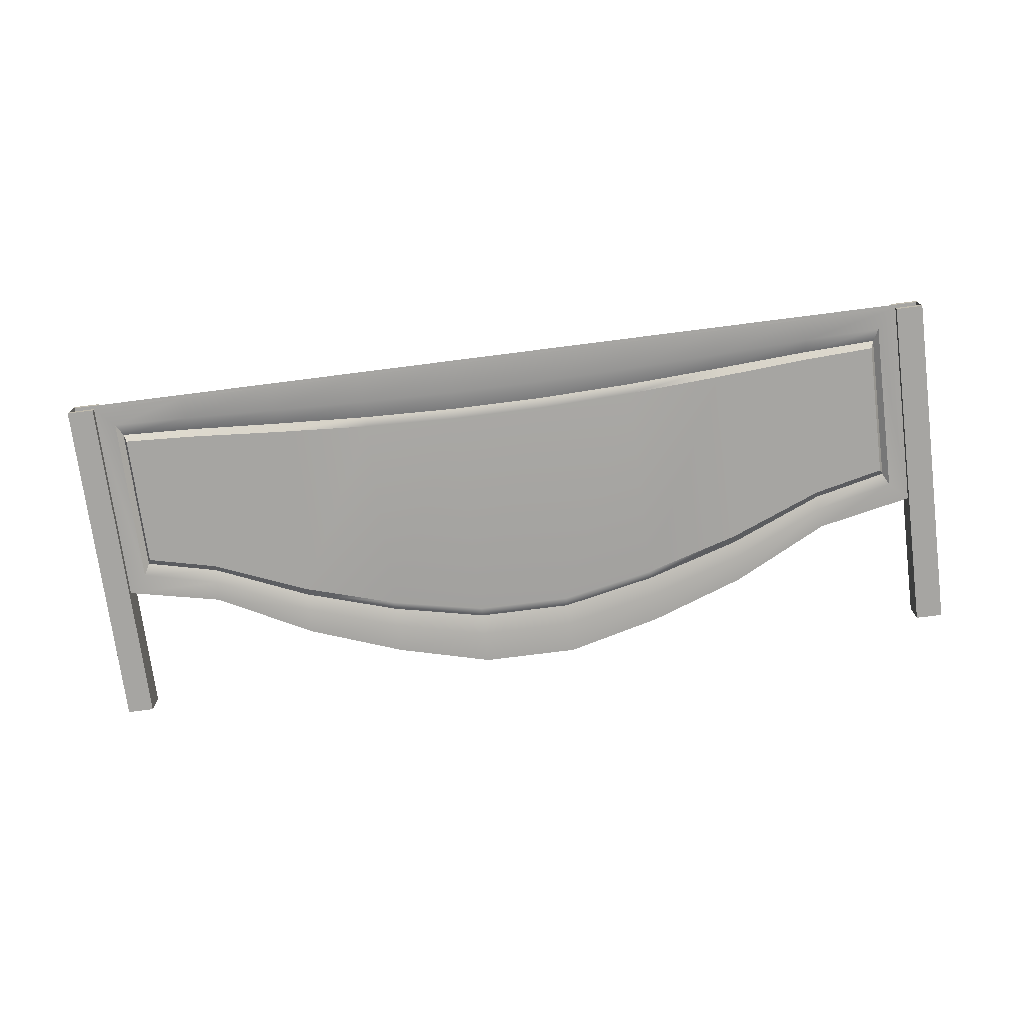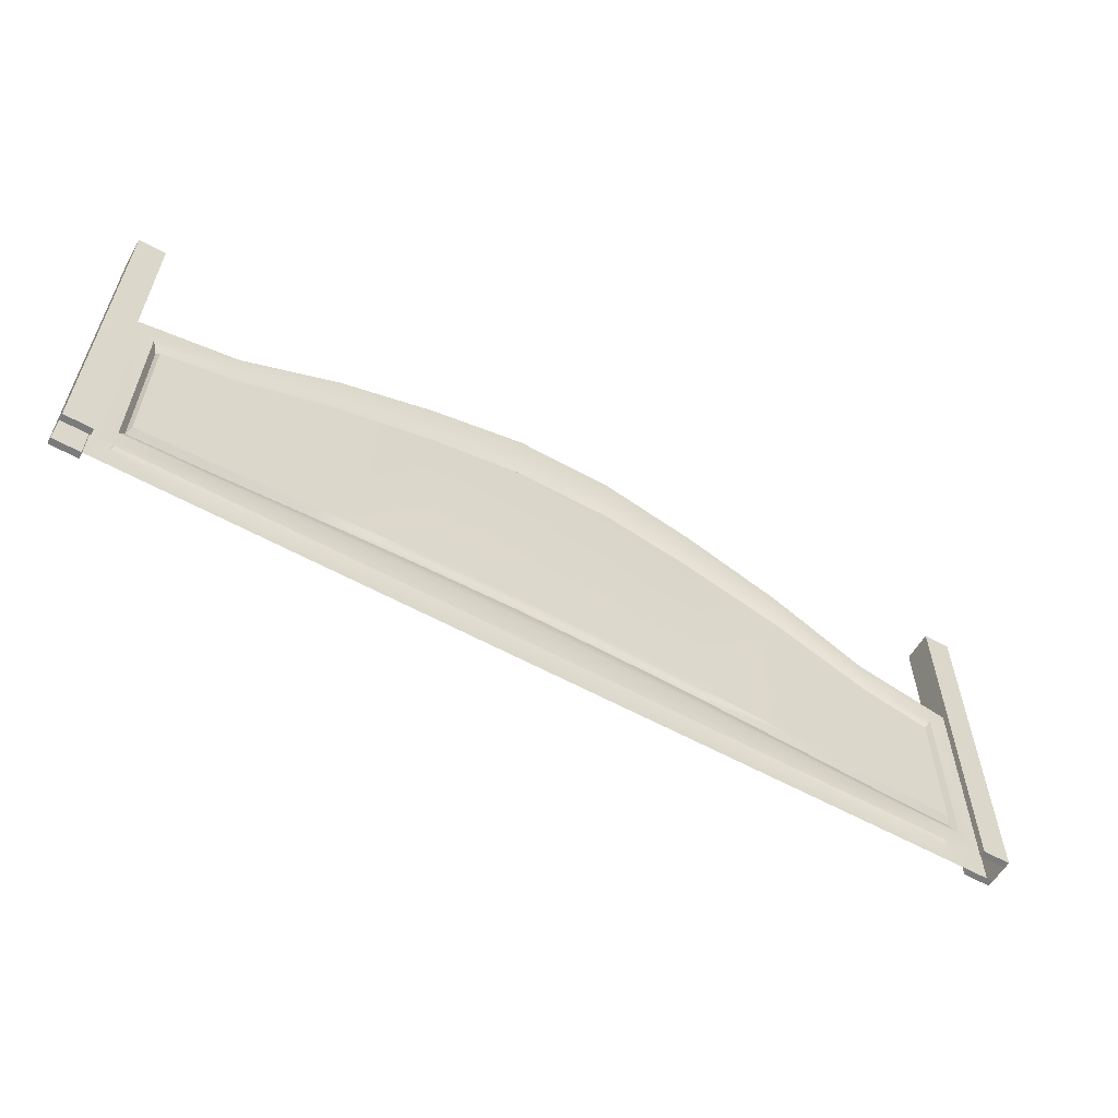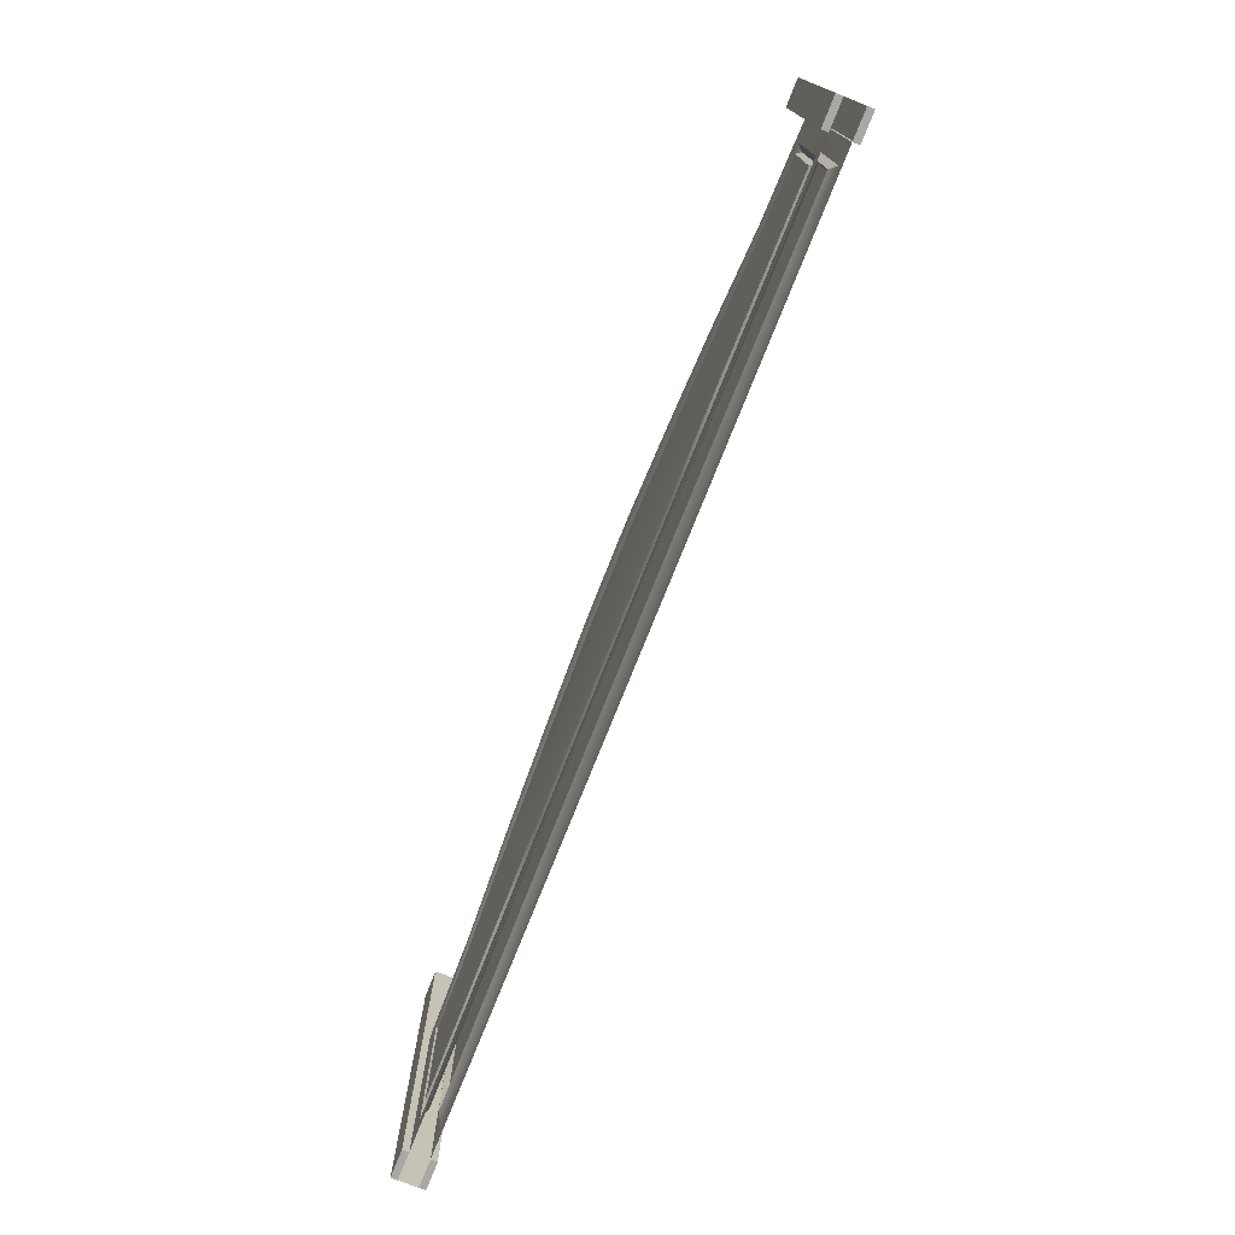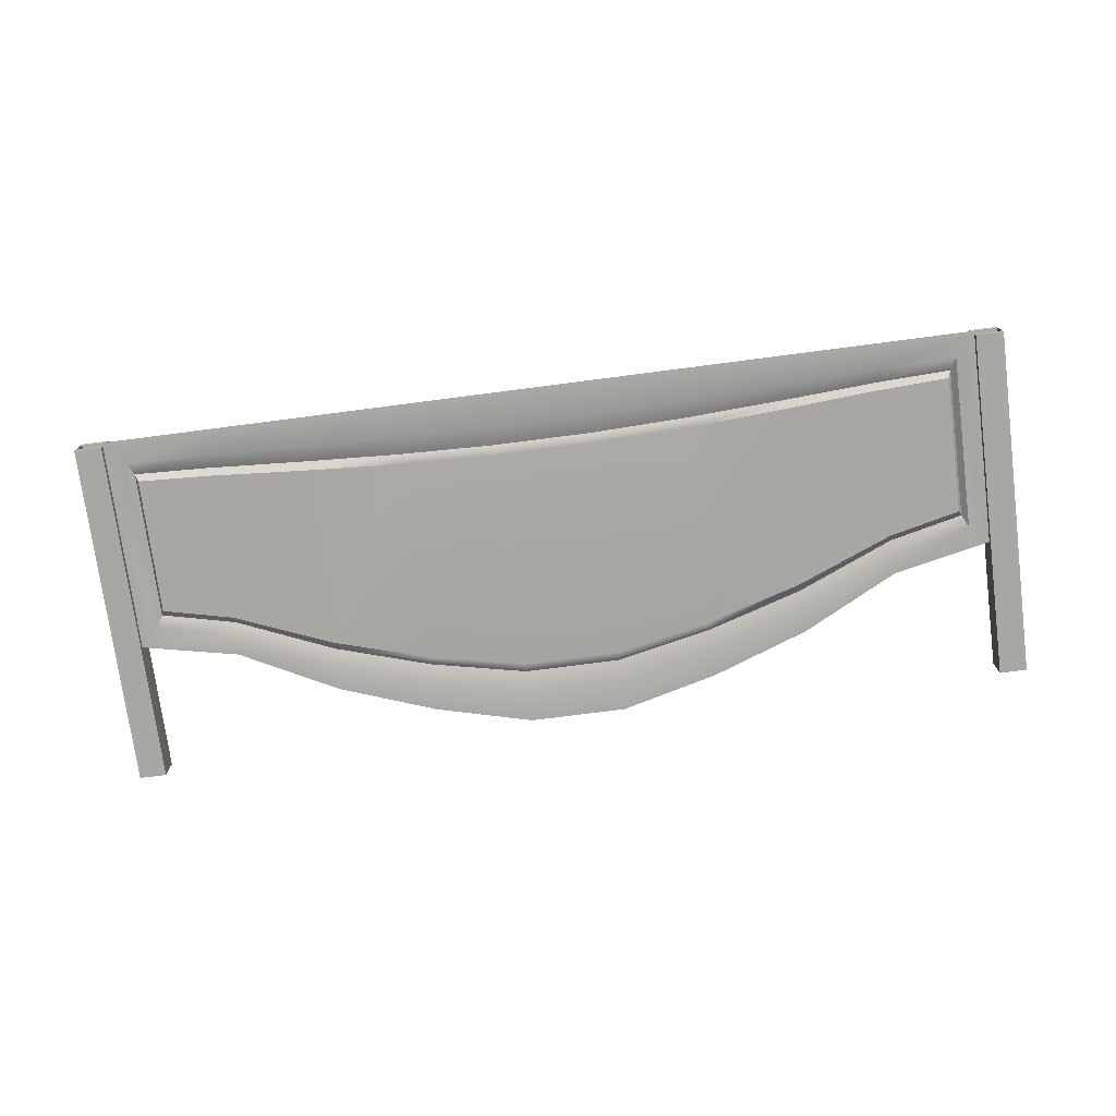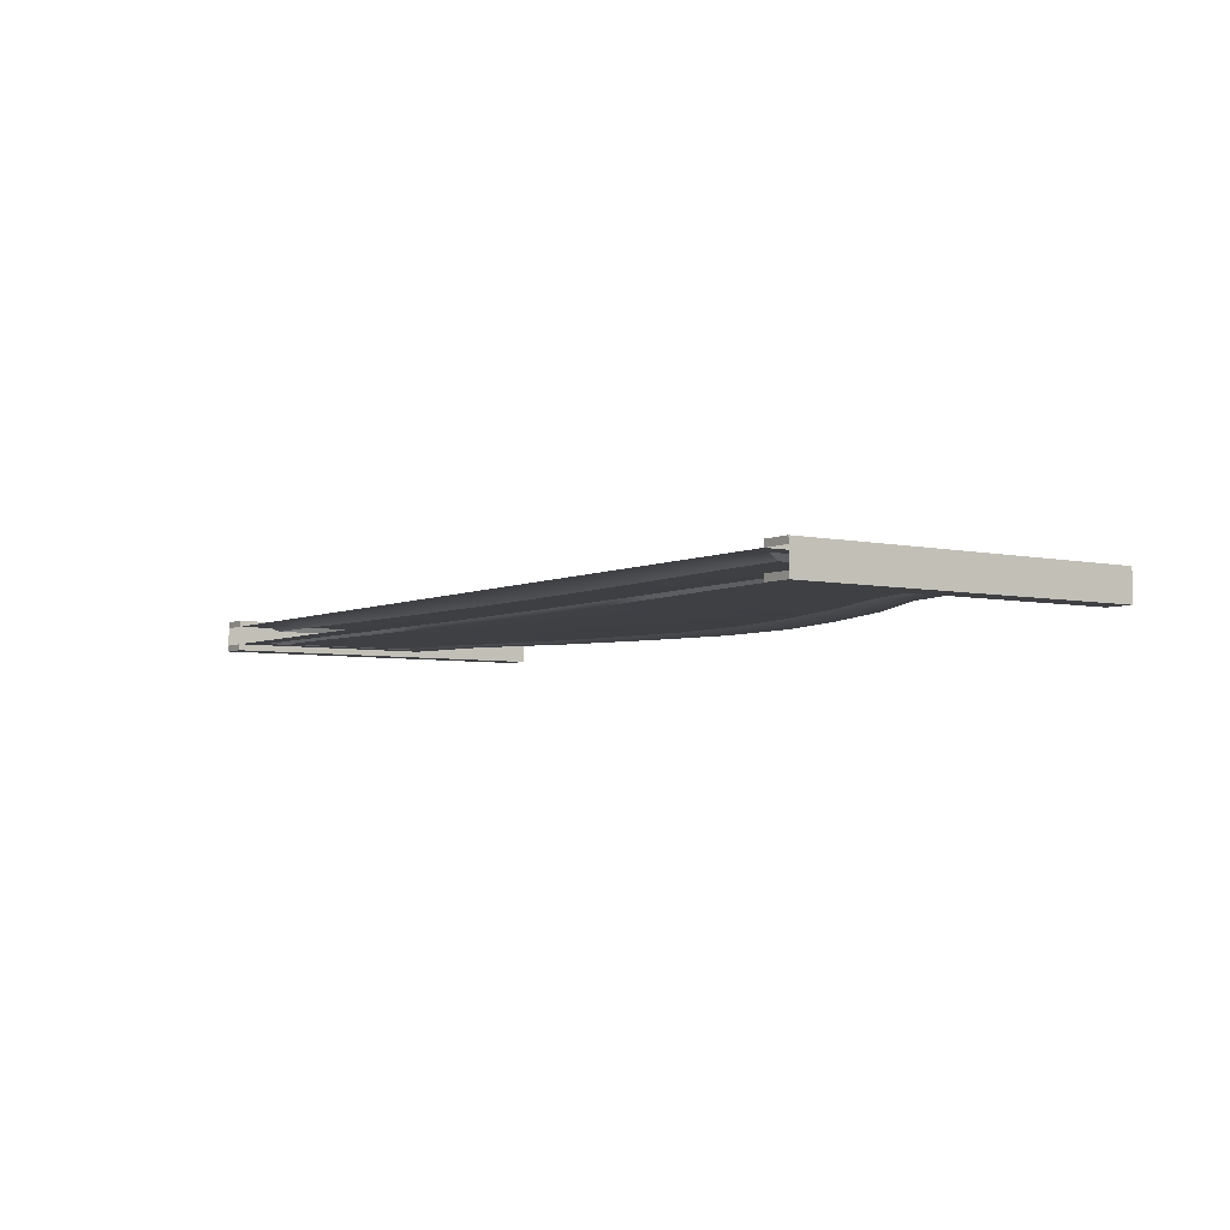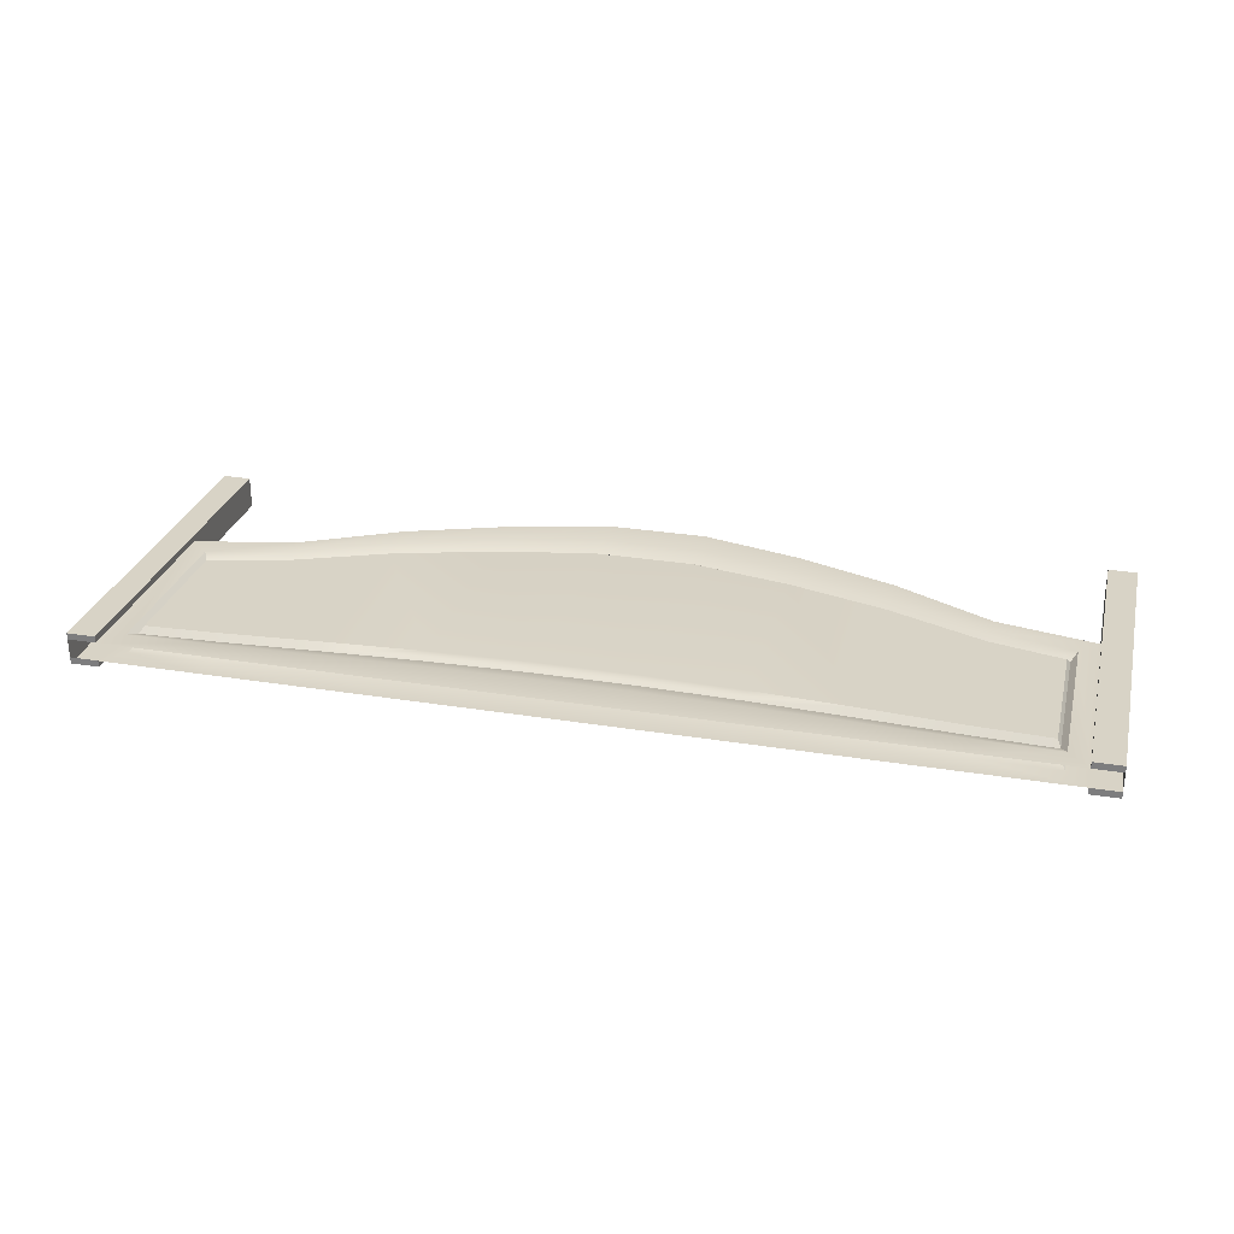
<metadata>
{"format":"obj","ext":"obj","renderer":"f3d","projection":"perspective","resolution":1024,"background":"white","views":[{"elev":-73.6,"azim":7.3,"up":"+Z"},{"elev":-58.4,"azim":150.2,"up":"+Y"},{"elev":-74.9,"azim":68.4,"up":"+Y"},{"elev":-74.7,"azim":7.4,"up":"+Z"},{"elev":-4.8,"azim":55.1,"up":"+Z"},{"elev":28.1,"azim":13.9,"up":"+Z"}]}
</metadata>
<code>
v -10.7 0 0.2532
v 10.7 0 0.2532
v -10.7 4.923 0.2532
v 10.7 4.923 0.2532
v -10.7 4.923 -0.1705
v 10.7 4.923 -0.1705
v -10.7 0 -0.1705
v 10.7 0 -0.1705
v 10.07 4.923 0.2532
v 10.07 4.923 -0.1705
v 10.07 0 -0.1705
v 10.07 0 0.2532
v -10.07 4.923 0.2532
v -10.07 4.923 -0.1705
v -10.07 0 -0.1705
v -10.07 0 0.2532
v -10.07 0 0.399
v -10.07 4.923 0.399
v -10.7 4.923 0.399
v -10.7 0 0.399
v -10.7 0 -0.3163
v -10.07 0 -0.3163
v -10.7 4.923 -0.3163
v -10.07 4.923 -0.3163
v 10.07 0 -0.3163
v 10.7 0 -0.3163
v 10.07 4.923 -0.3163
v 10.7 4.923 -0.3163
v 10.07 4.923 0.399
v 10.7 4.923 0.399
v 10.07 0 0.399
v 10.7 0 0.399
v -10.7 8.134 -0.1705
v -10.07 8.134 -0.1705
v -10.7 8.134 0.2532
v -10.07 8.134 0.2532
v -10.7 8.134 0.399
v -10.07 8.134 0.399
v -10.07 8.134 -0.3163
v -10.7 8.134 -0.3163
v 10.07 8.134 -0.1705
v 10.7 8.134 -0.1705
v 10.07 8.134 0.2532
v 10.7 8.134 0.2532
v 10.7 8.134 -0.3163
v 10.07 8.134 -0.3163
v 10.07 8.134 0.399
v 10.7 8.134 0.399
v 7.829 0 0.2532
v 7.829 5.393 0.2532
v 7.829 5.393 -0.1705
v 7.829 0 -0.1705
v 5.592 0 0.2532
v 5.592 6.555 0.2532
v 5.592 6.555 -0.1705
v 5.592 0 -0.1705
v 3.355 0 0.2532
v 3.355 7.366 0.2532
v 3.355 7.366 -0.1705
v 3.355 0 -0.1705
v 1.118 0 0.2532
v 1.118 7.939 0.2532
v 1.118 7.939 -0.1705
v 1.118 0 -0.1705
v -1.118 0 0.2532
v -1.118 7.939 0.2532
v -1.118 7.939 -0.1705
v -1.118 0 -0.1705
v -3.355 0 0.2532
v -3.355 7.366 0.2532
v -3.355 7.366 -0.1705
v -3.355 0 -0.1705
v -5.592 0 0.2532
v -5.592 6.555 0.2532
v -5.592 6.555 -0.1705
v -5.592 0 -0.1705
v -7.829 0 0.2532
v -7.829 5.393 0.2532
v -7.829 5.393 -0.1705
v -7.829 0 -0.1705
v -9.616 0.4779 -0.1705
v -7.807 0.5209 -0.1705
v -9.616 4.493 -0.1705
v -7.807 4.92 -0.1705
v 7.807 0.5209 -0.1705
v 9.616 0.4779 -0.1705
v 7.807 4.92 -0.1705
v 9.616 4.493 -0.1705
v 5.567 0.6061 -0.1705
v 5.567 5.952 -0.1705
v 3.339 0.6786 -0.1705
v 3.339 6.686 -0.1705
v 1.112 0.7205 -0.1705
v 1.112 7.196 -0.1705
v -1.112 0.7205 -0.1705
v -1.112 7.196 -0.1705
v -3.339 0.6786 -0.1705
v -3.339 6.686 -0.1705
v -5.567 0.6061 -0.1705
v -5.567 5.952 -0.1705
v -7.807 0.5209 0.2532
v -7.807 4.92 0.2532
v -9.616 4.493 0.2532
v -9.616 0.4779 0.2532
v 9.616 0.4779 0.2532
v 9.616 4.493 0.2532
v 7.807 4.92 0.2532
v 7.807 0.5209 0.2532
v 5.567 5.952 0.2532
v 5.567 0.6061 0.2532
v 3.339 6.686 0.2532
v 3.339 0.6786 0.2532
v 1.112 7.196 0.2532
v 1.112 0.7205 0.2532
v -1.112 7.196 0.2532
v -1.112 0.7205 0.2532
v -3.339 6.686 0.2532
v -3.339 0.6786 0.2532
v -5.567 5.952 0.2532
v -5.567 0.6061 0.2532
v -9.485 0.7779 -0.04967
v -7.784 0.8458 -0.04967
v -9.485 4.23 -0.04967
v -7.784 4.627 -0.04967
v 7.784 0.8458 -0.04967
v 9.485 0.7779 -0.04967
v 7.784 4.627 -0.04967
v 9.485 4.23 -0.04967
v 5.559 0.9819 -0.04967
v 5.559 5.577 -0.04967
v 3.334 1.099 -0.04967
v 3.334 6.263 -0.04967
v 1.11 1.166 -0.04967
v 1.11 6.732 -0.04967
v -1.11 1.166 -0.04967
v -1.11 6.732 -0.04967
v -3.334 1.099 -0.04967
v -3.334 6.263 -0.04967
v -5.559 0.9819 -0.04967
v -5.559 5.577 -0.04967
v -7.784 0.8458 0.1324
v -7.784 4.627 0.1324
v -9.485 4.23 0.1324
v -9.485 0.7779 0.1324
v 9.485 0.7779 0.1324
v 9.485 4.23 0.1324
v 7.784 4.627 0.1324
v 7.784 0.8458 0.1324
v 5.559 5.577 0.1324
v 5.559 0.9819 0.1324
v 3.334 6.263 0.1324
v 3.334 1.099 0.1324
v 1.11 6.732 0.1324
v 1.11 1.166 0.1324
v -1.11 6.732 0.1324
v -1.11 1.166 0.1324
v -3.334 6.263 0.1324
v -3.334 1.099 0.1324
v -5.559 5.577 0.1324
v -5.559 0.9819 0.1324
v -9.413 0.9306 -0.1705
v -7.77 1.01 -0.1705
v -9.413 4.098 -0.1705
v -7.77 4.48 -0.1705
v 7.77 1.01 -0.1705
v 9.413 0.9306 -0.1705
v 7.77 4.48 -0.1705
v 9.413 4.098 -0.1705
v 5.555 1.171 -0.1705
v 5.555 5.388 -0.1705
v 3.331 1.31 -0.1705
v 3.331 6.049 -0.1705
v 1.109 1.391 -0.1705
v 1.109 6.498 -0.1705
v -1.109 1.391 -0.1705
v -1.109 6.498 -0.1705
v -3.331 1.31 -0.1705
v -3.331 6.049 -0.1705
v -5.555 1.171 -0.1705
v -5.555 5.388 -0.1705
v -7.77 1.01 0.2532
v -7.77 4.48 0.2532
v -9.413 4.098 0.2532
v -9.413 0.9306 0.2532
v 9.413 0.9306 0.2532
v 9.413 4.098 0.2532
v 7.77 4.48 0.2532
v 7.77 1.01 0.2532
v 5.555 5.388 0.2532
v 5.555 1.171 0.2532
v 3.331 6.049 0.2532
v 3.331 1.31 0.2532
v 1.109 6.498 0.2532
v 1.109 1.391 0.2532
v -1.109 6.498 0.2532
v -1.109 1.391 0.2532
v -3.331 6.049 0.2532
v -3.331 1.31 0.2532
v -5.555 5.388 0.2532
v -5.555 1.171 0.2532
f 17 18 19 20
f 34 33 35 36
f 22 21 23 24
f 2 8 6 4
f 7 1 3 5
f 42 41 43 44
f 26 25 27 28
f 30 29 31 32
f 79 14 13 78
f 162 161 163 164
f 181 182 183 184
f 16 13 18 17
f 36 35 37 38
f 3 1 20 19
f 1 16 17 20
f 15 7 21 22
f 7 5 23 21
f 33 34 39 40
f 14 15 22 24
f 8 11 25 26
f 11 10 27 25
f 41 42 45 46
f 6 8 26 28
f 44 43 47 48
f 9 12 31 29
f 12 2 32 31
f 2 4 30 32
f 5 3 35 33
f 13 14 34 36
f 3 19 37 35
f 19 18 38 37
f 18 13 36 38
f 14 24 39 34
f 24 23 40 39
f 23 5 33 40
f 10 9 43 41
f 4 6 42 44
f 6 28 45 42
f 28 27 46 45
f 27 10 41 46
f 9 29 47 43
f 29 30 48 47
f 30 4 44 48
f 185 186 187 188
f 10 51 50 9
f 166 165 167 168
f 188 187 189 190
f 51 55 54 50
f 165 169 170 167
f 190 189 191 192
f 55 59 58 54
f 169 171 172 170
f 192 191 193 194
f 59 63 62 58
f 171 173 174 172
f 194 193 195 196
f 63 67 66 62
f 173 175 176 174
f 196 195 197 198
f 67 71 70 66
f 175 177 178 176
f 198 197 199 200
f 71 75 74 70
f 177 179 180 178
f 200 199 182 181
f 75 79 78 74
f 179 162 164 180
f 80 15 81 82
f 15 14 83 81
f 14 79 84 83
f 11 52 85 86
f 51 10 88 87
f 10 11 86 88
f 52 56 89 85
f 55 51 87 90
f 56 60 91 89
f 59 55 90 92
f 60 64 93 91
f 63 59 92 94
f 64 68 95 93
f 67 63 94 96
f 68 72 97 95
f 71 67 96 98
f 72 76 99 97
f 75 71 98 100
f 76 80 82 99
f 79 75 100 84
f 78 13 103 102
f 13 16 104 103
f 16 77 101 104
f 12 9 106 105
f 9 50 107 106
f 49 12 105 108
f 50 54 109 107
f 53 49 108 110
f 54 58 111 109
f 57 53 110 112
f 58 62 113 111
f 61 57 112 114
f 62 66 115 113
f 65 61 114 116
f 66 70 117 115
f 69 65 116 118
f 70 74 119 117
f 73 69 118 120
f 74 78 102 119
f 77 73 120 101
f 82 81 121 122
f 81 83 123 121
f 83 84 124 123
f 86 85 125 126
f 87 88 128 127
f 88 86 126 128
f 85 89 129 125
f 90 87 127 130
f 89 91 131 129
f 92 90 130 132
f 91 93 133 131
f 94 92 132 134
f 93 95 135 133
f 96 94 134 136
f 95 97 137 135
f 98 96 136 138
f 97 99 139 137
f 100 98 138 140
f 99 82 122 139
f 84 100 140 124
f 102 103 143 142
f 103 104 144 143
f 104 101 141 144
f 105 106 146 145
f 106 107 147 146
f 108 105 145 148
f 107 109 149 147
f 110 108 148 150
f 109 111 151 149
f 112 110 150 152
f 111 113 153 151
f 114 112 152 154
f 113 115 155 153
f 116 114 154 156
f 115 117 157 155
f 118 116 156 158
f 117 119 159 157
f 120 118 158 160
f 119 102 142 159
f 101 120 160 141
f 122 121 161 162
f 121 123 163 161
f 123 124 164 163
f 126 125 165 166
f 127 128 168 167
f 128 126 166 168
f 125 129 169 165
f 130 127 167 170
f 129 131 171 169
f 132 130 170 172
f 131 133 173 171
f 134 132 172 174
f 133 135 175 173
f 136 134 174 176
f 135 137 177 175
f 138 136 176 178
f 137 139 179 177
f 140 138 178 180
f 139 122 162 179
f 124 140 180 164
f 142 143 183 182
f 143 144 184 183
f 144 141 181 184
f 145 146 186 185
f 146 147 187 186
f 148 145 185 188
f 147 149 189 187
f 150 148 188 190
f 149 151 191 189
f 152 150 190 192
f 151 153 193 191
f 154 152 192 194
f 153 155 195 193
f 156 154 194 196
f 155 157 197 195
f 158 156 196 198
f 157 159 199 197
f 160 158 198 200
f 159 142 182 199
f 141 160 200 181

</code>
